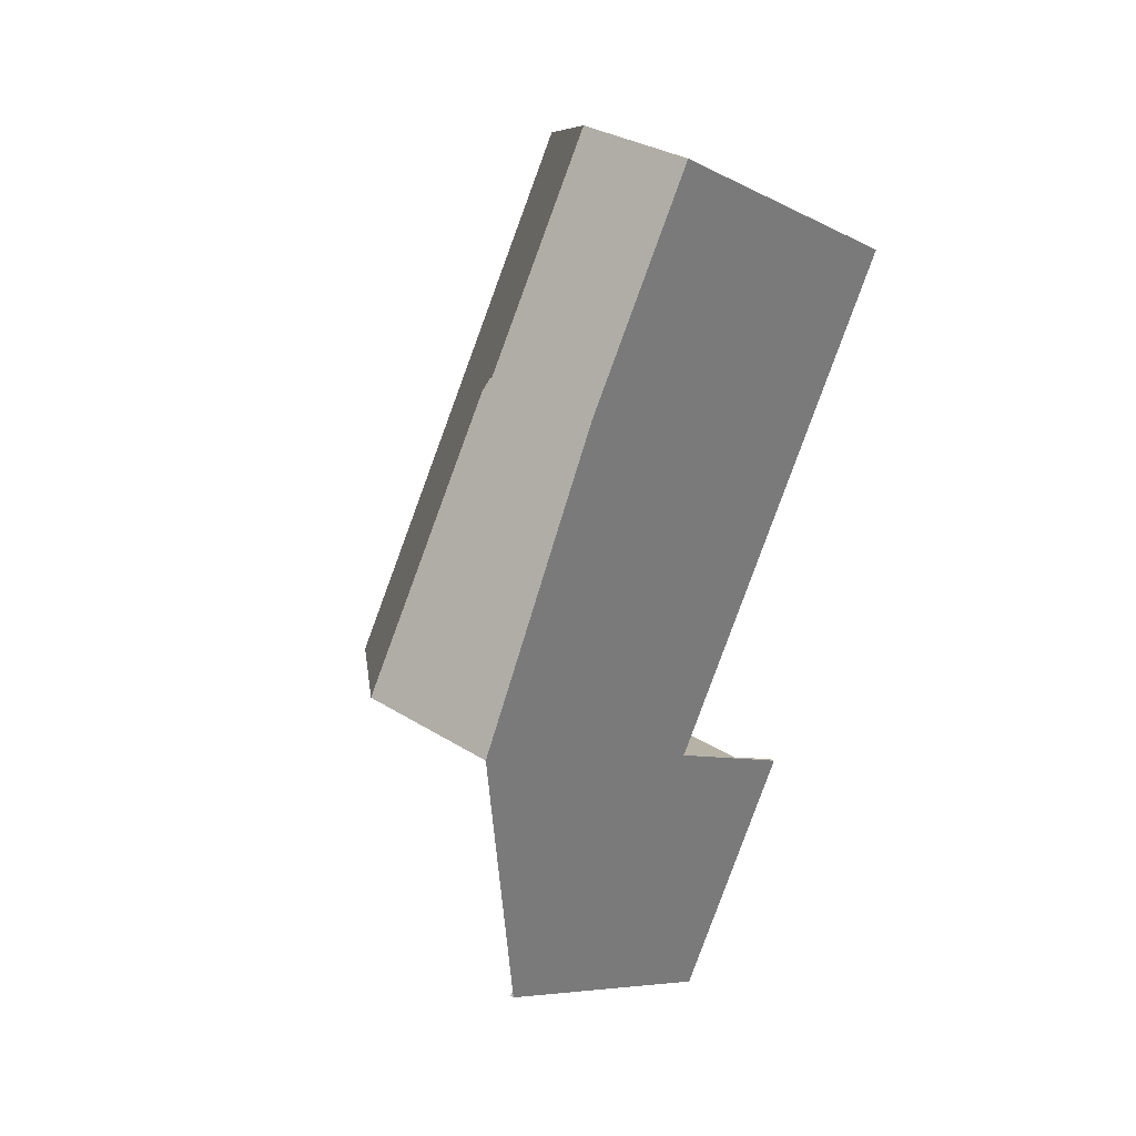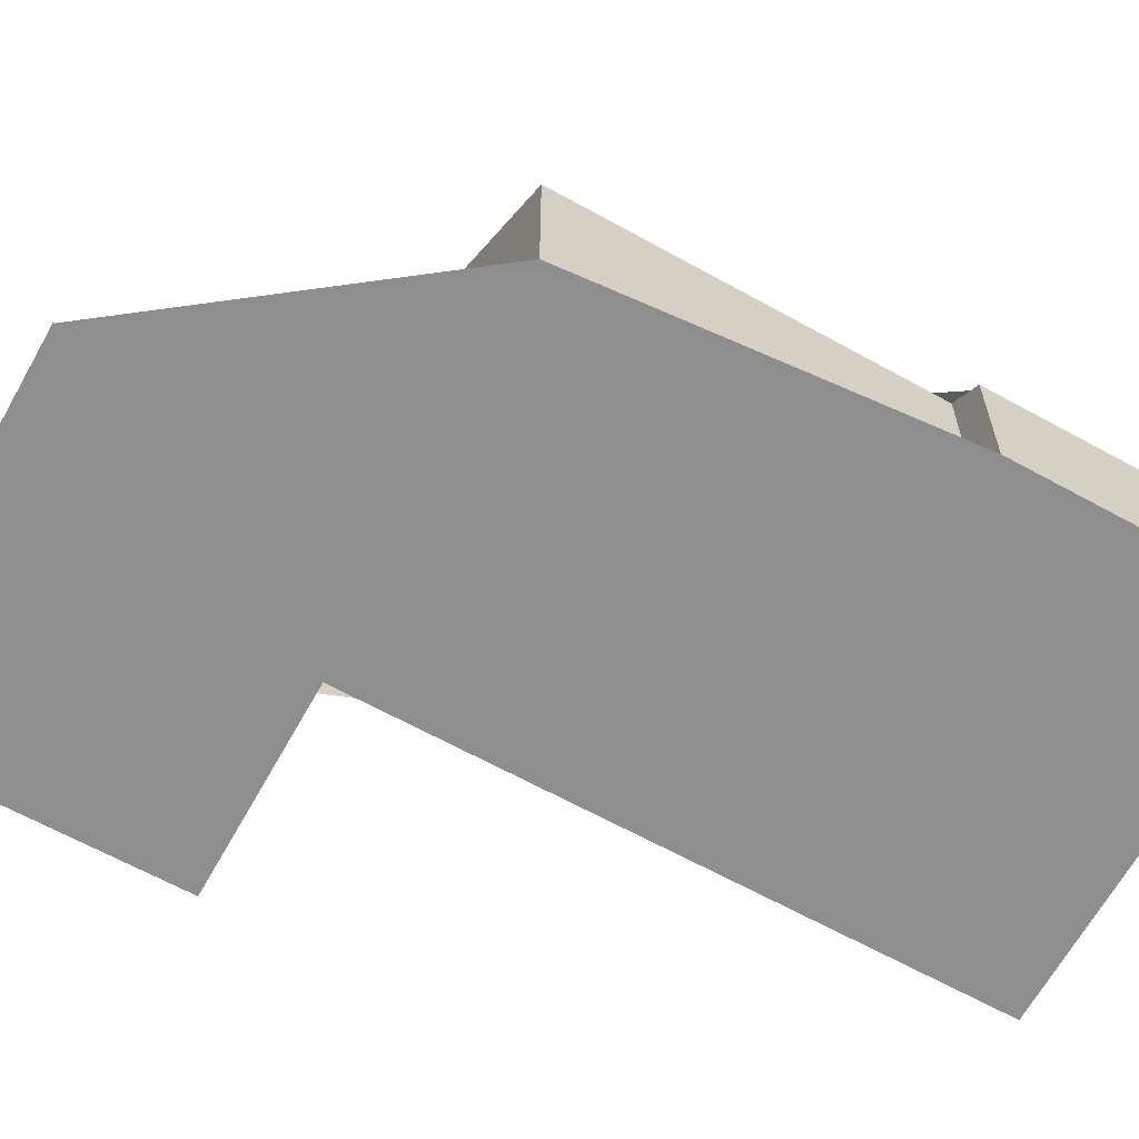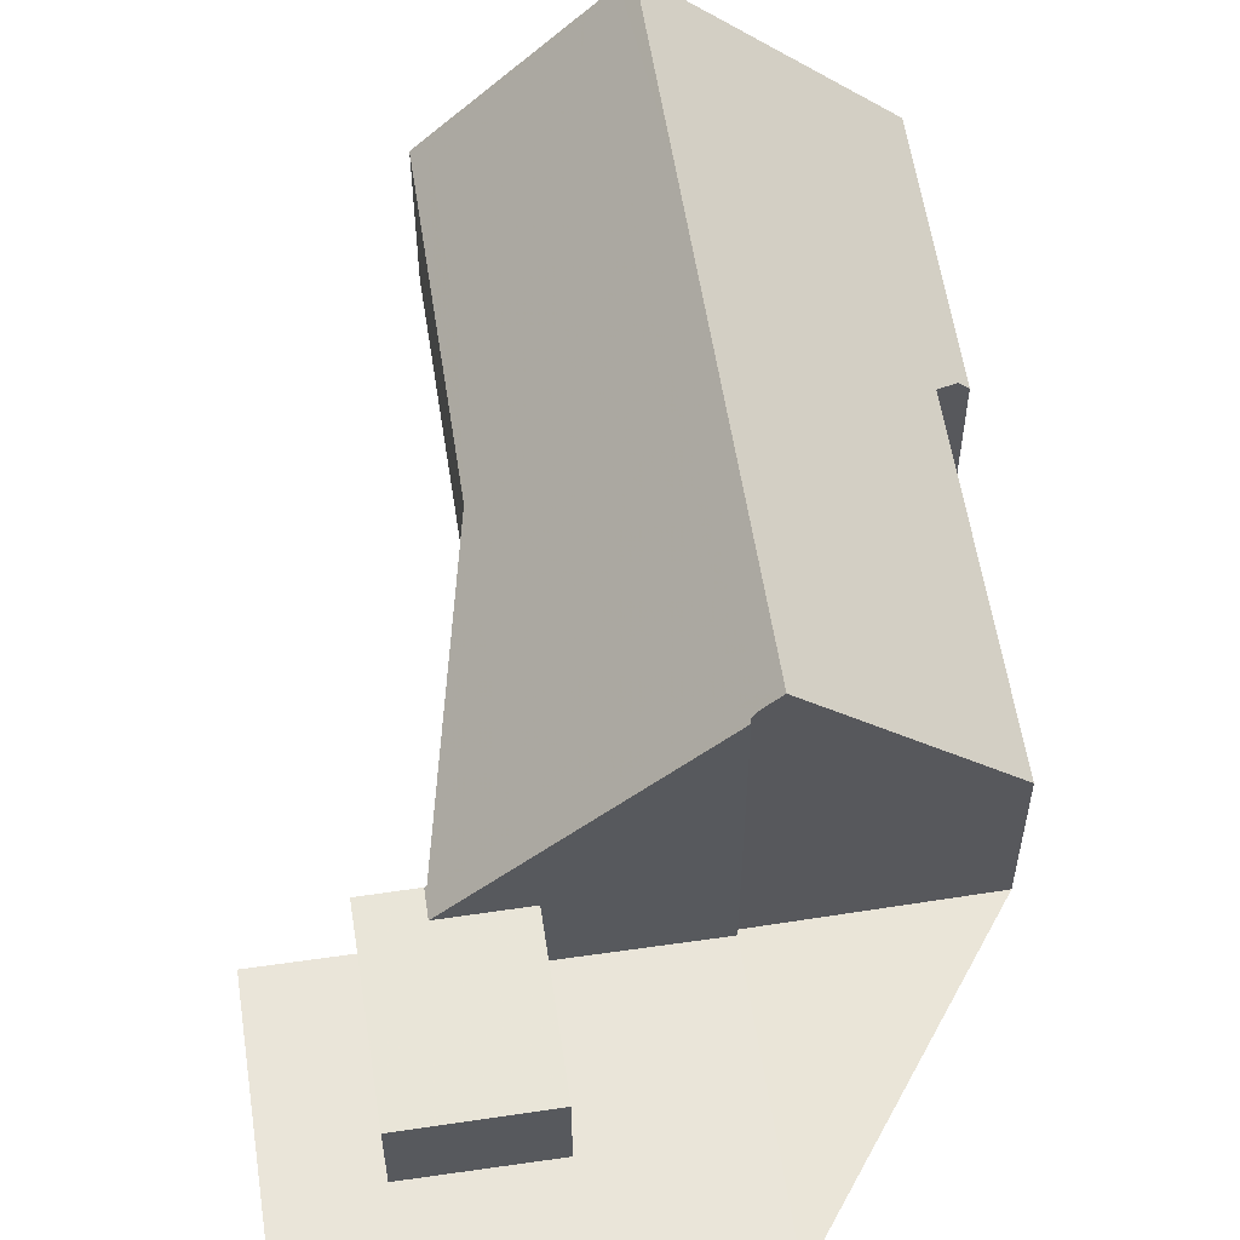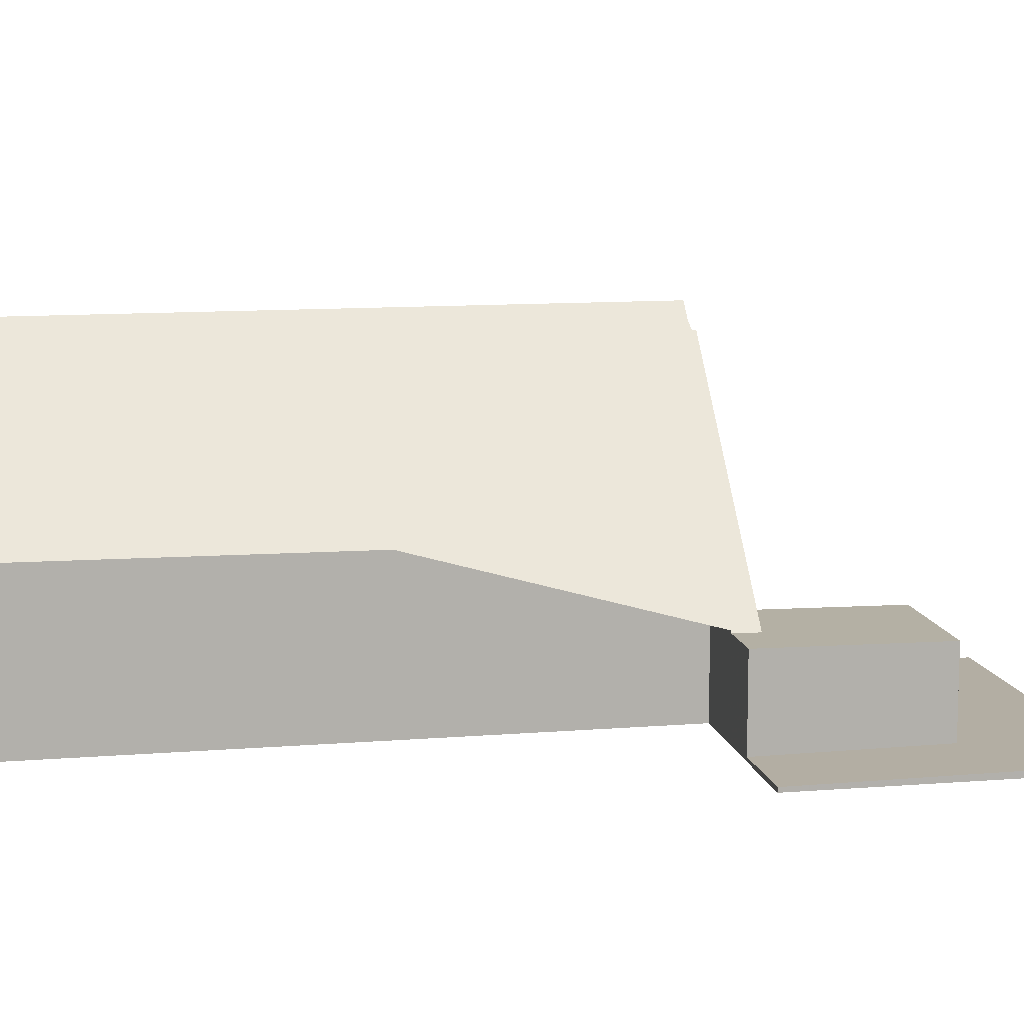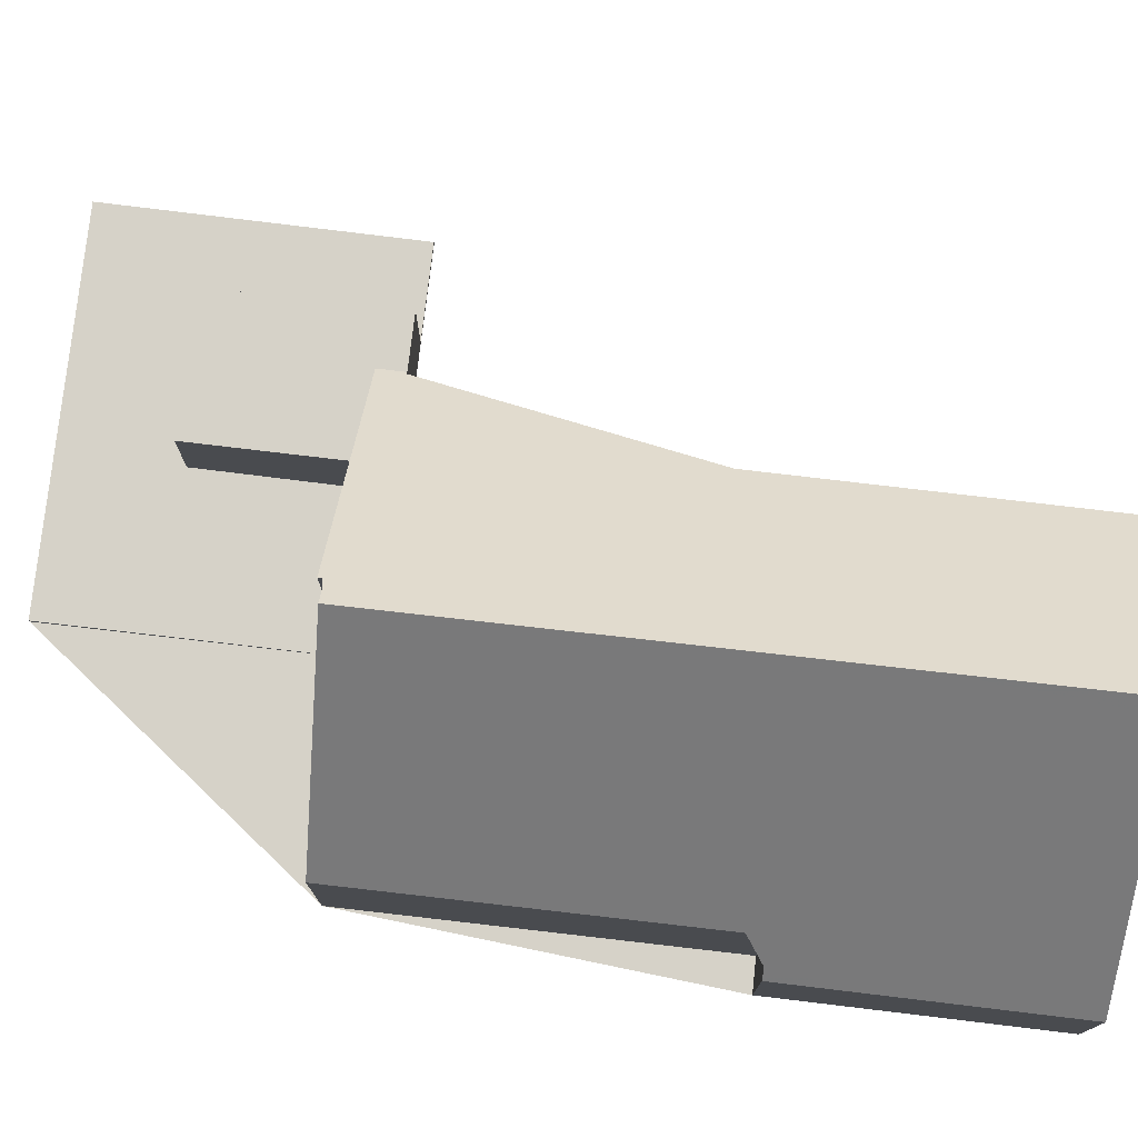
<metadata>
{"format":"obj","ext":"obj","renderer":"f3d","projection":"perspective","resolution":1024,"background":"white","views":[{"elev":31.9,"azim":131.6,"up":"+Y"},{"elev":-65.0,"azim":92.2,"up":"+Z"},{"elev":58.9,"azim":22.5,"up":"+Z"},{"elev":11.4,"azim":-70.1,"up":"+Z"},{"elev":77.8,"azim":128.0,"up":"+Z"}]}
</metadata>
<code>
v -2214 -298.3 3.638
v -2210 -305 3.633
v -2216 -292.9 2.933
v -2213 -297.9 2.954
v -2214 -307.4 7.026
v -2217 -308.8 3.566
v -2224 -297.4 3.675
v -2211 -312.5 0.09065
v -2218 -316.8 0.1536
v -2221 -311.2 0.1032
v -2221 -295.4 7.577
v -2213 -307.1 7.546
v -2220 -295.3 7.357
v -2213 -307 7.289
v -2213 -307.1 7.546
v -2221 -295.4 7.577
v -2217 -316.1 0.1441
v -2220 -310.6 0.09466
v -2218 -309.6 2.104
v -2219 -310.2 0.9406
v -2214 -307.5 7.025
v -2216 -315.7 0.1381
v -2219 -310.2 0.08809
v -2216 -315.5 0.1358
v -2217 -315.9 0.1418
v -2211 -312.3 0.08857
v -2214 -307.5 0.04531
v -2219 -310.7 0.09257
v -2219 -310.3 0.08961
v -2219 -310.2 0.08809
v -2214 -307.5 0.04531
v -2218 -310.1 2.096
v -2218 -309.7 2.101
v -2218 -310.1 2.096
v -2214 -307.5 2.11
v -2216 -313 2.052
v -2219 -310.2 2.101
v -2218 -309.6 2.104
v -2221 -295.7 7.003
v -2214 -307.5 6.94
v -2214 -307.6 6.871
v -2217 -293 3.148
v -2214 -298 3.169
v -2224 -297.2 3.995
v -2216 -309.2 2.101
v -2216 -309.2 3.851
v -2215 -312.1 2.057
v -2214 -314 0.1135
v -2213 -314.2 0.1157
v -2216 -309.2 0.06995
v -2216 -309.2 0.06995
v -2215 -312.1 0.09641
v -2216 -309.2 2.101
v -2214 -307.4 7.026
v -2214 -307.5 6.872
v -2216 -309.1 3.852
v -2218 -310 2.097
v -2219 -310.6 0.9386
v -2219 -310.6 0.09237
v -2221 -311.7 0.1077
v -2220 -311.1 0.09895
v -2218 -310 2.097
v -2219 -310.6 2.094
v -2219 -310.6 0.09237
v -2219 -310.6 2.094
v -2219 -310.2 2.101
v -2217 -313.6 2.049
v -2217 -313.6 0.1189
v -2217 -313.6 0.9259
v -2220 -310.4 0.09098
v -2219 -310.8 0.09532
v -2216 -315.7 0.139
v -2216 -315.9 0.1413
v -2218 -316.5 0.1513
v -2220 -310.9 0.09932
v -2220 -311.4 0.1037
v -2217 -316.2 0.1473
v -2217 -316.5 0.1496
v -2221 -295.7 7.002
v -2220 -295.5 7.576
v -2224 -297.3 3.994
v -2217 -293.1 3.149
v -2216 -293 2.933
v -2224 -297.5 3.675
v -2220 -295.5 7.576
v -2220 -295.3 7.357
v -2218 -293.9 4.903
v -2218 -294 4.903
v -2211 -305.7 4.893
v -2216 -297.4 4.9
v -2215 -296.4 3.163
v -2219 -299.1 6.965
v -2218 -298.8 7.568
v -2222 -300.7 3.954
v -2214 -296.3 2.947
v -2222 -300.8 3.643
v -2218 -298.8 7.568
v -2218 -298.7 7.337
v -2214 -300.2 4.898
v -2213 -299.5 3.637
v -2217 -301.9 6.934
v -2217 -301.6 7.561
v -2220 -303.5 3.919
v -2220 -303.7 3.616
v -2217 -301.6 7.561
v -2216 -301.5 7.321
v -2219 -310.7 2.093
v -2219 -310.9 0.09549
v -2214 -307.6 6.871
v -2214 -307.5 7.025
v -2216 -309.2 2.101
v -2216 -309.2 3.851
v -2218 -310.1 2.096
v -2216 -309.2 0.06995
v -2220 -311.1 0.09908
v -2220 -311.4 0.1038
v -2219 -310.7 0.09257
v -2219 -310.7 0.9385
v -2221 -311.7 0.1077
v -2219 -310.7 2.093
v -2219 -310.3 0.08961
v -2219 -310.3 0.9399
v -2220 -311.1 0.1009
v -2221 -311.4 0.1048
v -2219 -310.3 2.098
v -2219 -310.3 2.098
v -2219 -310.5 0.09252
v -2220 -310.8 0.09616
v -2211 -305.5 4.893
v -2210 -304.8 3.633
v -2218 -309.7 2.101
v -2214 -307.3 6.875
v -2213 -306.9 7.547
v -2217 -308.8 3.855
v -2213 -306.9 7.547
v -2213 -306.8 7.29
v -2212 -310.4 0.0716
v -2215 -312.1 0.09641
v -2215 -312.1 2.057
v -2217 -313.6 2.049
v -2217 -313.6 0.1189
v -2217 -313.8 0.122
v -2218 -314 0.1251
v -2218 -314.3 0.1302
v -2217 -313.6 0.1189
v -2217 -313.6 0.9259
v -2219 -314.6 0.1342
v -2216 -313 2.052
v -2217 -313.6 2.049
v -2215 -312.1 2.057
v -2215 -312.1 0.09641
v -2217 -301.8 7.249
v -2219 -298.9 7.283
v -2214 -307.1 7.185
v -2221 -295.6 7.324
v -2214 -307.3 7.183
v -2221 -295.5 7.325
v -2214 -312.9 0.1035
v -2211 -311.2 0.07837
v -2217 -314.6 0.1293
v -2217 -314.4 0.1261
v -2218 -315.2 0.1376
v -2217 -314.8 0.1323
v -2218 -315.4 0.1416
v -2212 -310.8 0.07494
v -2214 -312.5 0.09977
v -2217 -314 0.1222
v -2217 -314.2 0.1253
v -2218 -314.4 0.1284
v -2218 -314.7 0.1336
v -2219 -315 0.1375
v -2218 -315.1 0.1363
v -2218 -314.6 0.1322
v -2218 -314.3 0.1289
v -2220 -311.3 0.1026
v -2220 -311.3 0.1025
v -2220 -311 0.09967
v -2217 -316.1 0.1459
v -2220 -310.8 0.09814
v -2217 -316.4 0.1482
v -2213 -299.5 3.637
v -2214 -298.3 3.638
v -2214 -298.3 0
v -2213 -299.5 0
v -2211 -305.7 4.893
v -2210 -305 3.633
v -2210 -305 0
v -2211 -305.7 0
v -2216 -293 2.933
v -2216 -292.9 2.933
v -2216 -292.9 0
v -2216 -293 0
v -2214 -298 3.169
v -2213 -297.9 2.954
v -2213 -297.9 0
v -2214 -298 -4.441e-16
v -2214 -307.4 7.026
v -2214 -307.4 7.026
v -2214 -307.4 0
v -2214 -307.4 -8.882e-16
v -2220 -303.7 3.616
v -2217 -308.8 3.566
v -2217 -308.8 -4.441e-16
v -2220 -303.7 0
v -2224 -297.2 3.995
v -2224 -297.4 3.675
v -2224 -297.4 0
v -2224 -297.2 0
v -2213 -314.2 0.1157
v -2211 -312.5 0.09065
v -2211 -312.5 0
v -2213 -314.2 1.388e-17
v -2218 -316.5 0.1513
v -2218 -316.8 0.1536
v -2218 -316.8 0
v -2218 -316.5 0
v -2220 -310.9 0.09932
v -2221 -311.2 0.1032
v -2221 -311.2 0
v -2220 -310.9 1.388e-17
v -2220 -295.3 7.357
v -2221 -295.4 7.577
v -2221 -295.4 0
v -2220 -295.3 0
v -2218 -293.9 4.903
v -2220 -295.3 7.357
v -2220 -295.3 0
v -2218 -293.9 0
v -2213 -307.1 7.546
v -2213 -307 7.289
v -2213 -307 -8.882e-16
v -2213 -307.1 -8.882e-16
v -2214 -307.3 7.183
v -2213 -307.1 7.546
v -2213 -307.1 -8.882e-16
v -2214 -307.3 -8.882e-16
v -2217 -316.4 0.1482
v -2217 -316.1 0.1441
v -2217 -316.1 0
v -2217 -316.4 0
v -2220 -310.4 0.09098
v -2220 -310.6 0.09466
v -2220 -310.6 1.388e-17
v -2220 -310.4 1.388e-17
v -2216 -315.9 0.1413
v -2216 -315.7 0.1381
v -2216 -315.7 0
v -2216 -315.9 0
v -2211 -312.5 0.09065
v -2211 -312.3 0.08857
v -2211 -312.3 0
v -2211 -312.5 0
v -2212 -310.4 0.0716
v -2214 -307.5 0.04531
v -2214 -307.5 6.939e-18
v -2212 -310.4 0
v -2217 -308.8 3.566
v -2218 -309.6 2.104
v -2218 -309.6 0
v -2217 -308.8 -4.441e-16
v -2221 -295.5 7.325
v -2221 -295.7 7.003
v -2221 -295.7 0
v -2221 -295.5 0
v -2216 -292.9 2.933
v -2217 -293 3.148
v -2217 -293 0
v -2216 -292.9 0
v -2214 -298.3 3.638
v -2214 -298 3.169
v -2214 -298 -4.441e-16
v -2214 -298.3 0
v -2221 -295.7 7.003
v -2224 -297.2 3.995
v -2224 -297.2 0
v -2221 -295.7 0
v -2216 -315.7 0.1381
v -2213 -314.2 0.1157
v -2213 -314.2 1.388e-17
v -2216 -315.7 0
v -2214 -307.5 7.025
v -2214 -307.4 7.026
v -2214 -307.4 -8.882e-16
v -2214 -307.5 0
v -2221 -311.4 0.1048
v -2221 -311.7 0.1077
v -2221 -311.7 -1.388e-17
v -2221 -311.4 -1.388e-17
v -2218 -309.6 2.104
v -2219 -310.2 2.101
v -2219 -310.2 0
v -2218 -309.6 0
v -2219 -310.2 0.08809
v -2220 -310.4 0.09098
v -2220 -310.4 1.388e-17
v -2219 -310.2 0
v -2217 -316.1 0.1441
v -2216 -315.9 0.1413
v -2216 -315.9 0
v -2217 -316.1 0
v -2218 -315.4 0.1416
v -2218 -316.5 0.1513
v -2218 -316.5 0
v -2218 -315.4 0
v -2220 -310.8 0.09814
v -2220 -310.9 0.09932
v -2220 -310.9 1.388e-17
v -2220 -310.8 0
v -2218 -316.8 0.1536
v -2217 -316.5 0.1496
v -2217 -316.5 0
v -2218 -316.8 0
v -2214 -296.3 2.947
v -2216 -293 2.933
v -2216 -293 0
v -2214 -296.3 0
v -2224 -297.4 3.675
v -2224 -297.5 3.675
v -2224 -297.5 -4.441e-16
v -2224 -297.4 0
v -2217 -293 3.148
v -2218 -293.9 4.903
v -2218 -293.9 0
v -2217 -293 0
v -2213 -307 7.289
v -2211 -305.7 4.893
v -2211 -305.7 0
v -2213 -307 -8.882e-16
v -2213 -297.9 2.954
v -2214 -296.3 2.947
v -2214 -296.3 0
v -2213 -297.9 0
v -2224 -297.5 3.675
v -2222 -300.8 3.643
v -2222 -300.8 4.441e-16
v -2224 -297.5 -4.441e-16
v -2210 -304.8 3.633
v -2213 -299.5 3.637
v -2213 -299.5 0
v -2210 -304.8 -4.441e-16
v -2222 -300.8 3.643
v -2220 -303.7 3.616
v -2220 -303.7 0
v -2222 -300.8 4.441e-16
v -2221 -311.7 0.1077
v -2221 -311.7 0.1077
v -2221 -311.7 -1.388e-17
v -2221 -311.7 -1.388e-17
v -2221 -311.2 0.1032
v -2221 -311.4 0.1048
v -2221 -311.4 -1.388e-17
v -2221 -311.2 0
v -2210 -305 3.633
v -2210 -304.8 3.633
v -2210 -304.8 -4.441e-16
v -2210 -305 0
v -2212 -310.8 0.07494
v -2212 -310.4 0.0716
v -2212 -310.4 0
v -2212 -310.8 -1.388e-17
v -2221 -311.7 0.1077
v -2219 -314.6 0.1342
v -2219 -314.6 0
v -2221 -311.7 -1.388e-17
v -2214 -307.4 7.026
v -2214 -307.3 7.183
v -2214 -307.3 -8.882e-16
v -2214 -307.4 0
v -2221 -295.4 7.577
v -2221 -295.5 7.325
v -2221 -295.5 0
v -2221 -295.4 0
v -2211 -312.3 0.08857
v -2211 -311.2 0.07837
v -2211 -311.2 0
v -2211 -312.3 0
v -2219 -315 0.1375
v -2218 -315.4 0.1416
v -2218 -315.4 0
v -2219 -315 0
v -2211 -311.2 0.07837
v -2212 -310.8 0.07494
v -2212 -310.8 -1.388e-17
v -2211 -311.2 0
v -2219 -314.6 0.1342
v -2219 -315 0.1375
v -2219 -315 0
v -2219 -314.6 0
v -2220 -310.6 0.09466
v -2220 -310.8 0.09814
v -2220 -310.8 0
v -2220 -310.6 1.388e-17
v -2217 -316.5 0.1496
v -2217 -316.4 0.1482
v -2217 -316.4 0
v -2217 -316.5 0
v -2214 -298.3 0
v -2210 -305 0
v -2214 -307.4 0
v -2211 -312.5 0
v -2218 -316.8 0
v -2221 -311.2 0
v -2217 -308.8 0
v -2224 -297.4 0
v -2216 -292.9 0
v -2213 -297.9 0
f 118 58 59 117
f 46 34 45
f 136 14 12 135
f 129 89 14 136
f 119 60 76 116
f 107 65 62 32
f 115 61 71 108
f 73 17 25 72
f 49 22 24 48
f 148 32 53 139
f 68 52 47 36 69
f 120 63 58 118
f 69 36 67
f 154 133 15 156
f 132 55 56 134
f 40 21 41
f 95 4 43 91
f 134 56 57 131
f 45 35 40 41 46
f 48 26 8 49
f 138 50 27 137
f 51 31 35 45
f 122 20 30 121
f 124 10 75 123
f 125 66 19 33
f 128 18 70 127
f 126 37 20 122
f 127 70 23 29
f 108 71 64 28
f 72 24 22 73
f 78 9 74 77
f 179 18 128 177
f 178 25 17 180
f 176 61 115 175
f 157 16 80 155
f 81 44 39 79
f 82 42 3 83
f 84 7 44 81
f 85 11 13 86
f 88 86 13 87
f 87 42 82 88
f 130 2 89 129
f 90 88 82 91
f 155 80 93 153
f 94 81 79 92
f 91 82 83 95
f 96 84 81 94
f 97 85 86 98
f 98 86 88 90
f 99 90 91 43 1 100
f 153 93 102 152
f 103 94 92 101
f 104 96 94 103
f 105 97 98 106
f 106 98 90 99
f 142 108 28 141
f 109 55 54 110
f 112 56 55 109
f 113 57 56 112
f 175 115 143 174
f 146 118 117 145
f 147 119 116 144
f 140 107 32 148
f 143 115 108 142
f 149 120 118 146
f 121 59 58 122
f 123 76 60 124
f 33 62 65 125
f 127 71 61 128
f 122 58 63 126
f 129 99 100 130
f 29 64 71 127
f 152 102 133 154
f 134 103 101 132
f 131 38 6 104 103 134
f 177 128 61 176
f 135 105 106 136
f 136 106 99 129
f 159 26 48 158
f 161 24 72 160
f 172 163 25 178
f 162 77 74 164
f 160 72 25 163
f 150 111 114 151
f 158 48 24 161
f 152 101 92 153
f 154 132 101 152
f 153 92 79 155
f 156 5 54 55 132 154
f 155 79 39 157
f 166 138 137 165
f 168 142 141 167
f 174 143 169 173
f 171 147 144 170
f 169 143 142 168
f 167 141 138 166
f 165 159 158 166
f 167 161 160 168
f 173 169 163 172
f 170 162 164 171
f 168 160 163 169
f 166 158 161 167
f 172 162 170 173
f 174 144 116 175
f 176 76 123 177
f 178 77 162 172
f 173 170 144 174
f 177 123 75 179
f 180 78 77 178
f 175 116 76 176
f 182 183 184 181
f 186 187 188 185
f 190 191 192 189
f 194 195 196 193
f 198 199 200 197
f 202 203 204 201
f 206 207 208 205
f 210 211 212 209
f 214 215 216 213
f 218 219 220 217
f 222 223 224 221
f 226 227 228 225
f 230 231 232 229
f 234 235 236 233
f 238 239 240 237
f 242 243 244 241
f 246 247 248 245
f 250 251 252 249
f 254 255 256 253
f 258 259 260 257
f 262 263 264 261
f 266 267 268 265
f 270 271 272 269
f 274 275 276 273
f 278 279 280 277
f 282 283 284 281
f 286 287 288 285
f 290 291 292 289
f 294 295 296 293
f 298 299 300 297
f 302 303 304 301
f 306 307 308 305
f 310 311 312 309
f 314 315 316 313
f 318 319 320 317
f 322 323 324 321
f 326 327 328 325
f 330 331 332 329
f 334 335 336 333
f 338 339 340 337
f 342 343 344 341
f 346 347 348 345
f 350 351 352 349
f 354 355 356 353
f 358 359 360 357
f 362 363 364 361
f 366 367 368 365
f 370 371 372 369
f 374 375 376 373
f 378 379 380 377
f 382 383 384 381
f 386 387 388 385
f 390 391 392 389
f 394 395 396 393
f 398 399 400 401 402 403 404 405 406 397

</code>
